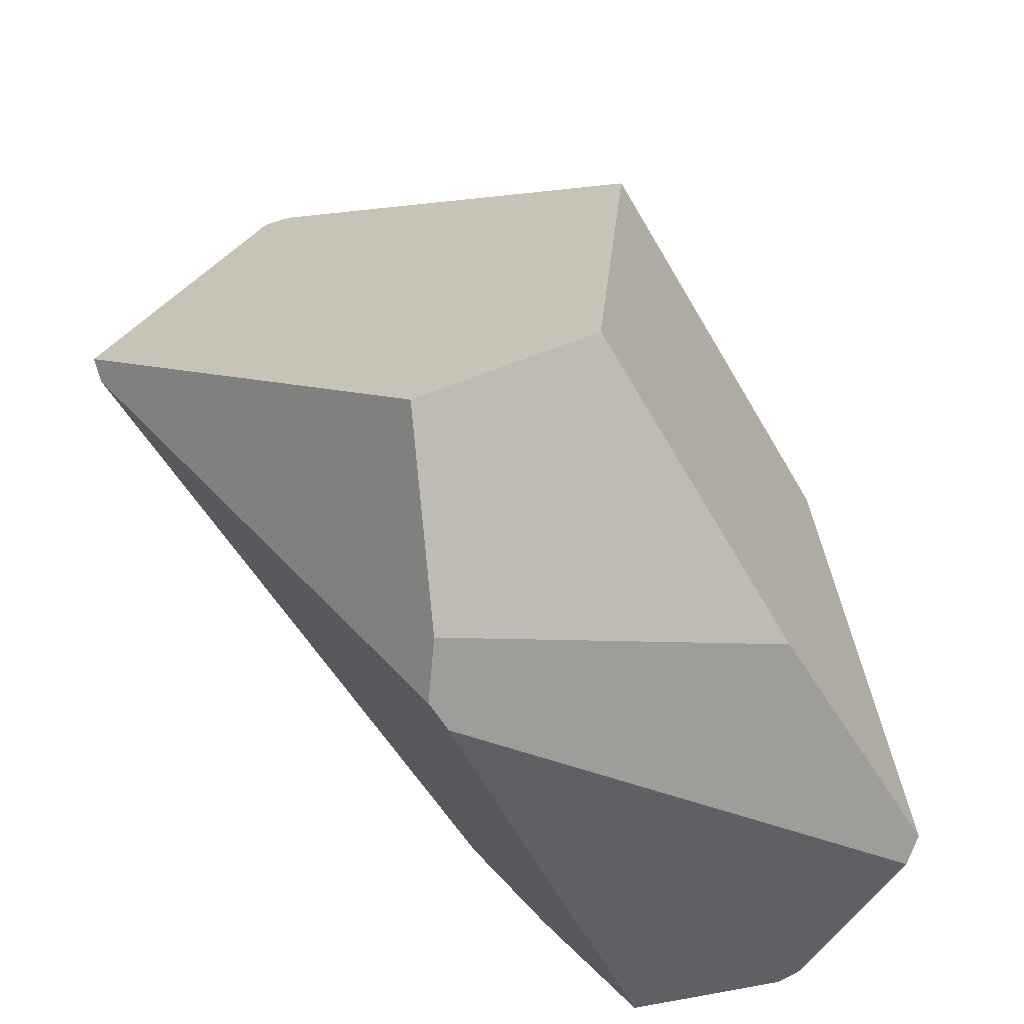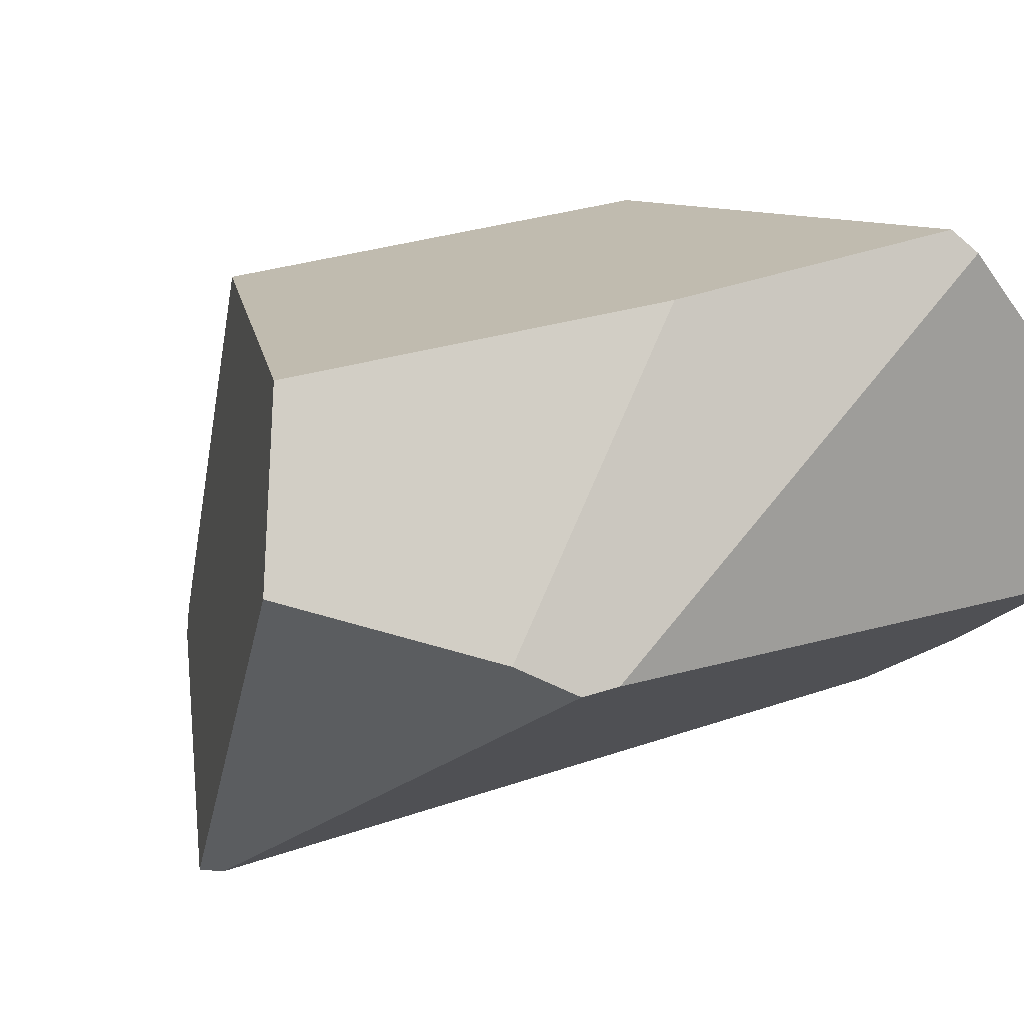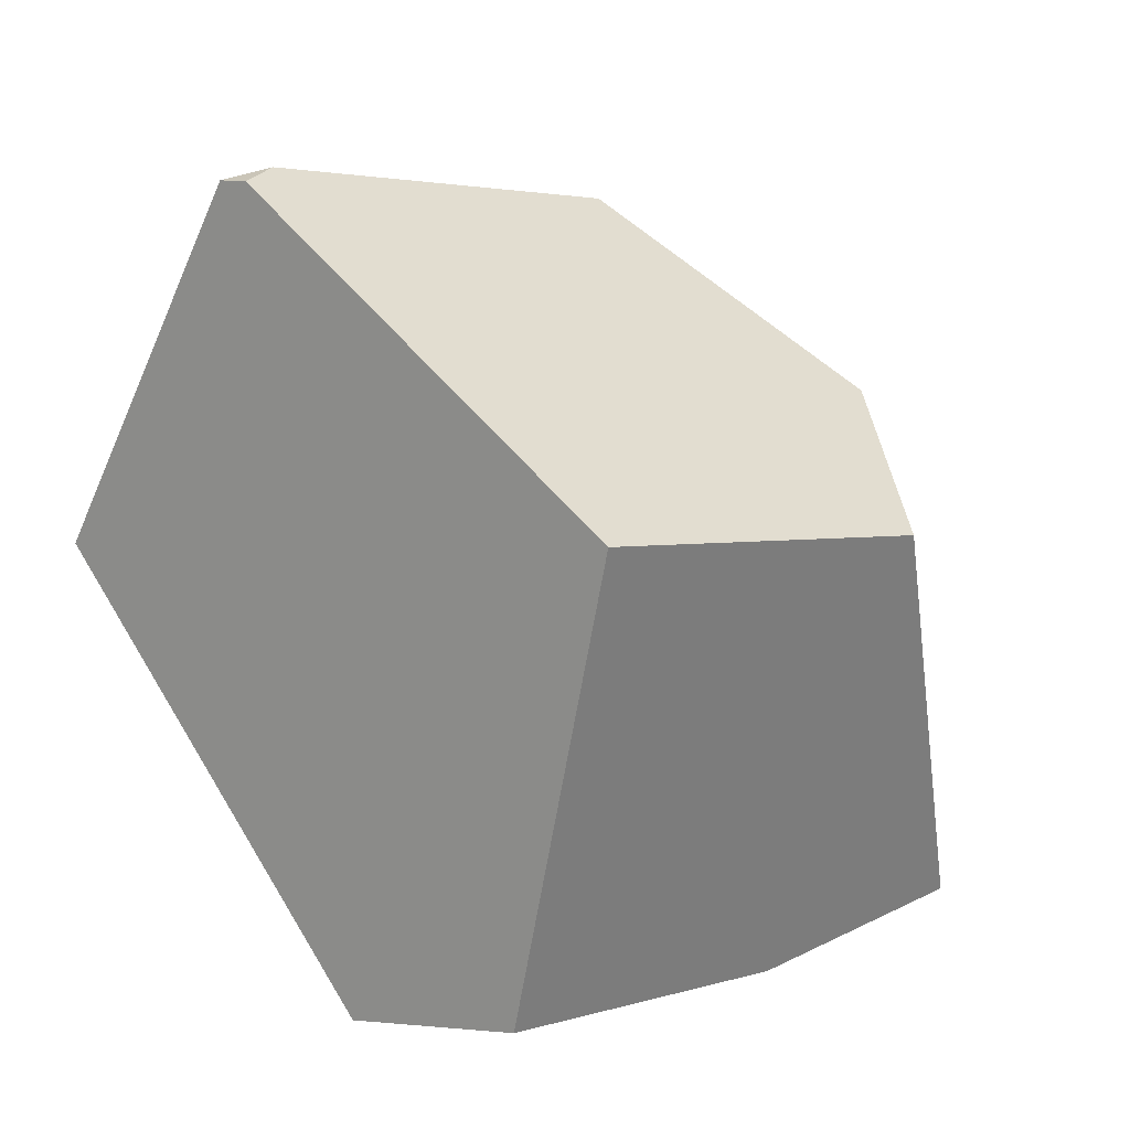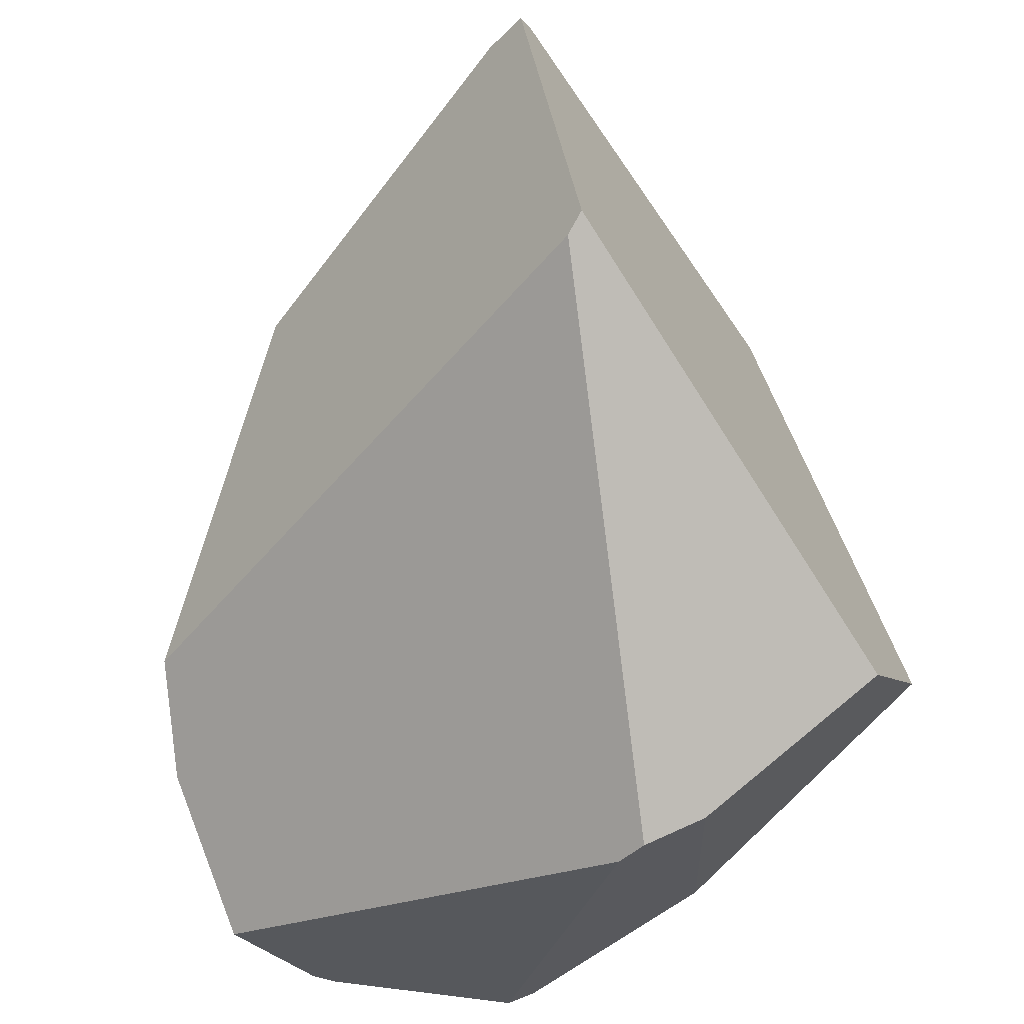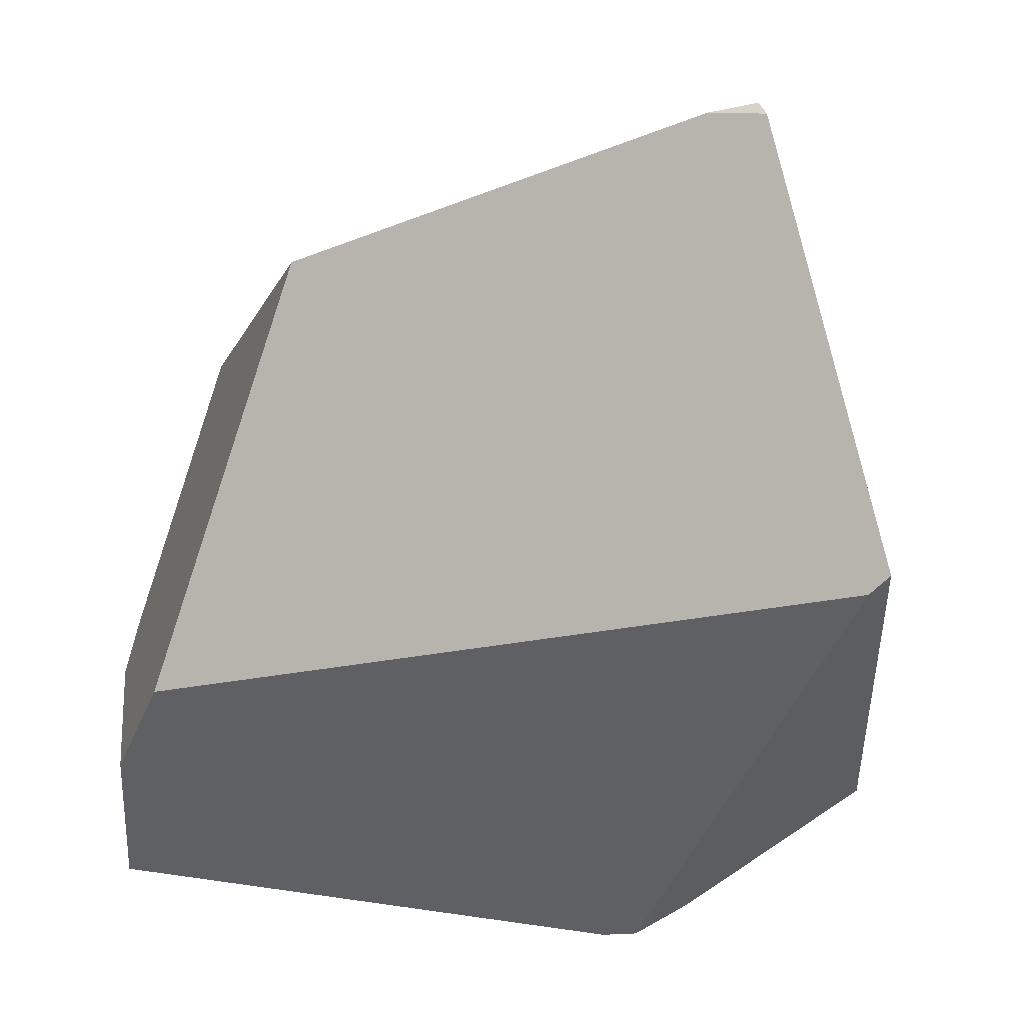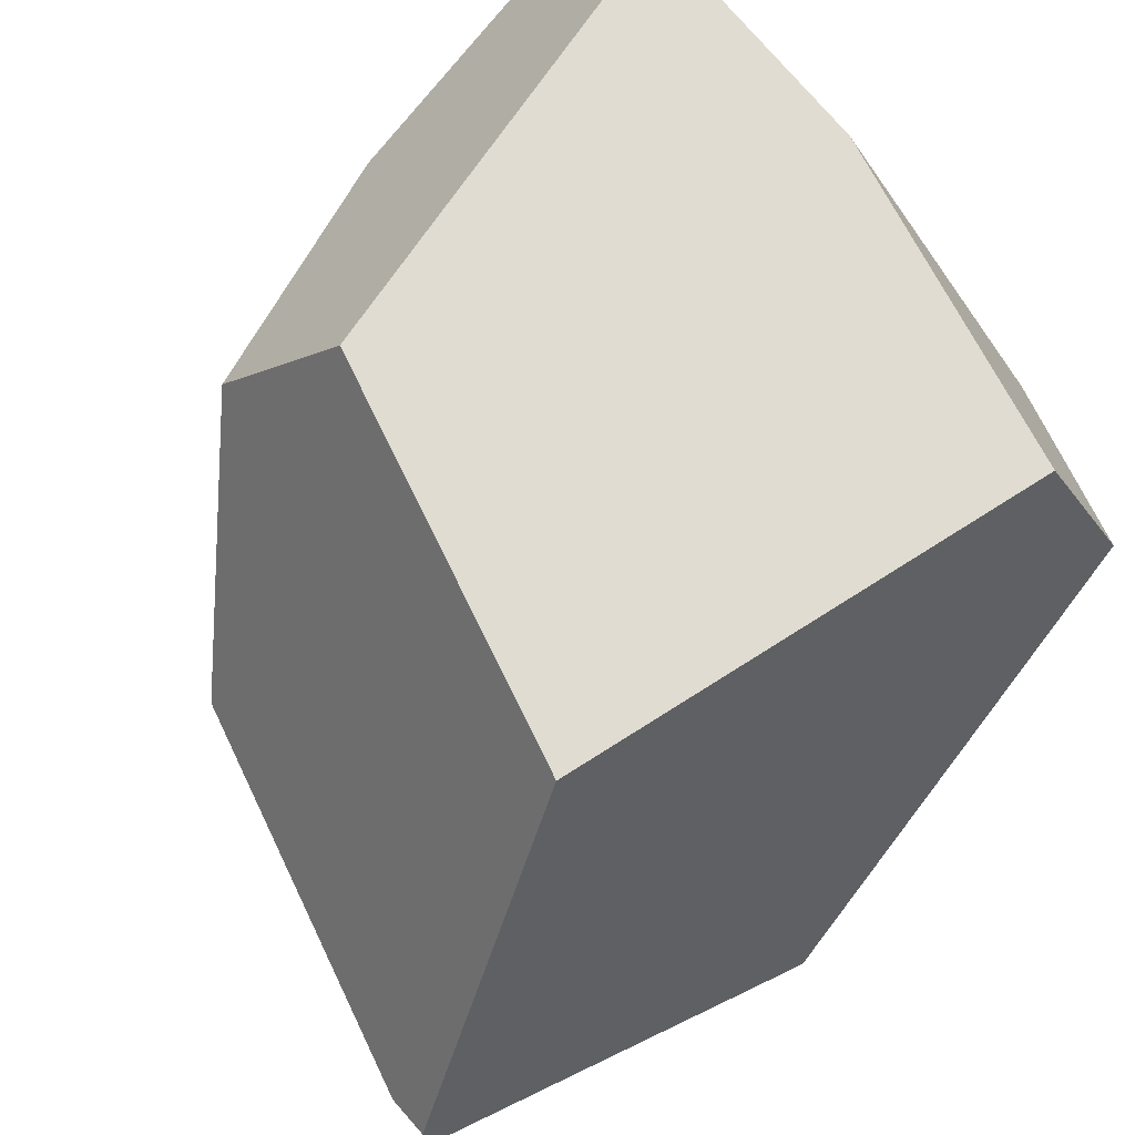
<metadata>
{"format":"obj","ext":"obj","renderer":"f3d","projection":"perspective","resolution":1024,"background":"white","views":[{"elev":-48.7,"azim":112.8,"up":"+Z"},{"elev":18.1,"azim":151.8,"up":"+Y"},{"elev":40.1,"azim":130.5,"up":"+Z"},{"elev":-30.3,"azim":36.0,"up":"+Z"},{"elev":-76.8,"azim":-4.9,"up":"+Y"},{"elev":59.6,"azim":38.1,"up":"+Y"}]}
</metadata>
<code>
g  Instance
v -2.554 -52.68 -3.593
v -2.378 -52.73 -3.577
v -2.398 -52.64 -3.553
v -4.365 -51.59 -5.855
v -4.275 -52.29 -5.964
v -4.334 -51.53 -5.697
v -4.334 -51.53 -5.697
v -4.275 -52.29 -5.964
v -4.098 -51.46 -4.728
v -4.098 -51.46 -4.728
v -4.275 -52.29 -5.964
v -3.803 -52.41 -4.195
v -3.803 -52.41 -4.195
v -4.275 -52.29 -5.964
v -4.147 -52.53 -5.621
v -1.952 -53.07 -4.96
v -2.451 -51.94 -6.562
v -1.892 -53.07 -4.893
v -1.892 -53.07 -4.893
v -2.451 -51.94 -6.562
v -1.682 -51.67 -6.051
v -1.682 -51.67 -6.051
v -2.451 -51.94 -6.562
v -2.27 -51.84 -6.476
v -4.294 -51.32 -6.474
v -4.334 -51.53 -5.697
v -3.843 -50.79 -6.506
v -3.843 -50.79 -6.506
v -4.334 -51.53 -5.697
v -3.774 -50.72 -6.461
v -3.774 -50.72 -6.461
v -4.334 -51.53 -5.697
v -3.631 -50.91 -4.792
v -3.631 -50.91 -4.792
v -4.334 -51.53 -5.697
v -4.098 -51.46 -4.728
v -4.365 -51.59 -5.855
v -4.328 -51.41 -6.472
v -4.275 -52.29 -5.964
v -4.275 -52.29 -5.964
v -4.328 -51.41 -6.472
v -4.268 -51.94 -6.473
v -2.398 -52.64 -3.553
v -2.371 -51.17 -4.189
v -2.554 -52.68 -3.593
v -2.554 -52.68 -3.593
v -2.371 -51.17 -4.189
v -3.803 -52.41 -4.195
v -3.803 -52.41 -4.195
v -2.371 -51.17 -4.189
v -4.098 -51.46 -4.728
v -4.098 -51.46 -4.728
v -2.371 -51.17 -4.189
v -3.631 -50.91 -4.792
v -2.27 -51.84 -6.476
v -2.912 -50.88 -6.285
v -1.682 -51.67 -6.051
v -1.682 -51.67 -6.051
v -2.912 -50.88 -6.285
v -1.837 -51.1 -5.81
v -3.631 -50.91 -4.792
v -2.371 -51.17 -4.189
v -3.774 -50.72 -6.461
v -3.774 -50.72 -6.461
v -2.371 -51.17 -4.189
v -2.912 -50.88 -6.285
v -2.912 -50.88 -6.285
v -2.371 -51.17 -4.189
v -1.837 -51.1 -5.81
v -4.275 -52.29 -5.964
v -4.268 -51.94 -6.473
v -4.147 -52.53 -5.621
v -4.147 -52.53 -5.621
v -4.268 -51.94 -6.473
v -1.952 -53.07 -4.96
v -1.952 -53.07 -4.96
v -4.268 -51.94 -6.473
v -2.451 -51.94 -6.562
v -2.451 -51.94 -6.562
v -4.268 -51.94 -6.473
v -2.565 -51.92 -6.586
v -2.565 -51.92 -6.586
v -3.843 -50.79 -6.506
v -2.451 -51.94 -6.562
v -2.451 -51.94 -6.562
v -3.843 -50.79 -6.506
v -2.27 -51.84 -6.476
v -2.27 -51.84 -6.476
v -3.843 -50.79 -6.506
v -2.912 -50.88 -6.285
v -2.912 -50.88 -6.285
v -3.843 -50.79 -6.506
v -3.774 -50.72 -6.461
v -4.334 -51.53 -5.697
v -4.294 -51.32 -6.474
v -4.365 -51.59 -5.855
v -4.365 -51.59 -5.855
v -4.294 -51.32 -6.474
v -4.328 -51.41 -6.472
v -1.952 -53.07 -4.96
v -1.892 -53.07 -4.893
v -4.147 -52.53 -5.621
v -4.147 -52.53 -5.621
v -1.892 -53.07 -4.893
v -3.803 -52.41 -4.195
v -3.803 -52.41 -4.195
v -1.892 -53.07 -4.893
v -2.554 -52.68 -3.593
v -2.554 -52.68 -3.593
v -1.892 -53.07 -4.893
v -2.378 -52.73 -3.577
v -1.892 -53.07 -4.893
v -1.682 -51.67 -6.051
v -2.378 -52.73 -3.577
v -2.378 -52.73 -3.577
v -1.682 -51.67 -6.051
v -2.398 -52.64 -3.553
v -2.398 -52.64 -3.553
v -1.682 -51.67 -6.051
v -2.371 -51.17 -4.189
v -2.371 -51.17 -4.189
v -1.682 -51.67 -6.051
v -1.837 -51.1 -5.81
v -3.843 -50.79 -6.506
v -2.565 -51.92 -6.586
v -4.294 -51.32 -6.474
v -4.294 -51.32 -6.474
v -2.565 -51.92 -6.586
v -4.328 -51.41 -6.472
v -4.328 -51.41 -6.472
v -2.565 -51.92 -6.586
v -4.268 -51.94 -6.473
f 1 2 3
f 4 5 6
f 7 8 9
f 10 11 12
f 13 14 15
f 16 17 18
f 19 20 21
f 22 23 24
f 25 26 27
f 28 29 30
f 31 32 33
f 34 35 36
f 37 38 39
f 40 41 42
f 43 44 45
f 46 47 48
f 49 50 51
f 52 53 54
f 55 56 57
f 58 59 60
f 61 62 63
f 64 65 66
f 67 68 69
f 70 71 72
f 73 74 75
f 76 77 78
f 79 80 81
f 82 83 84
f 85 86 87
f 88 89 90
f 91 92 93
f 94 95 96
f 97 98 99
f 100 101 102
f 103 104 105
f 106 107 108
f 109 110 111
f 112 113 114
f 115 116 117
f 118 119 120
f 121 122 123
f 124 125 126
f 127 128 129
f 130 131 132

</code>
